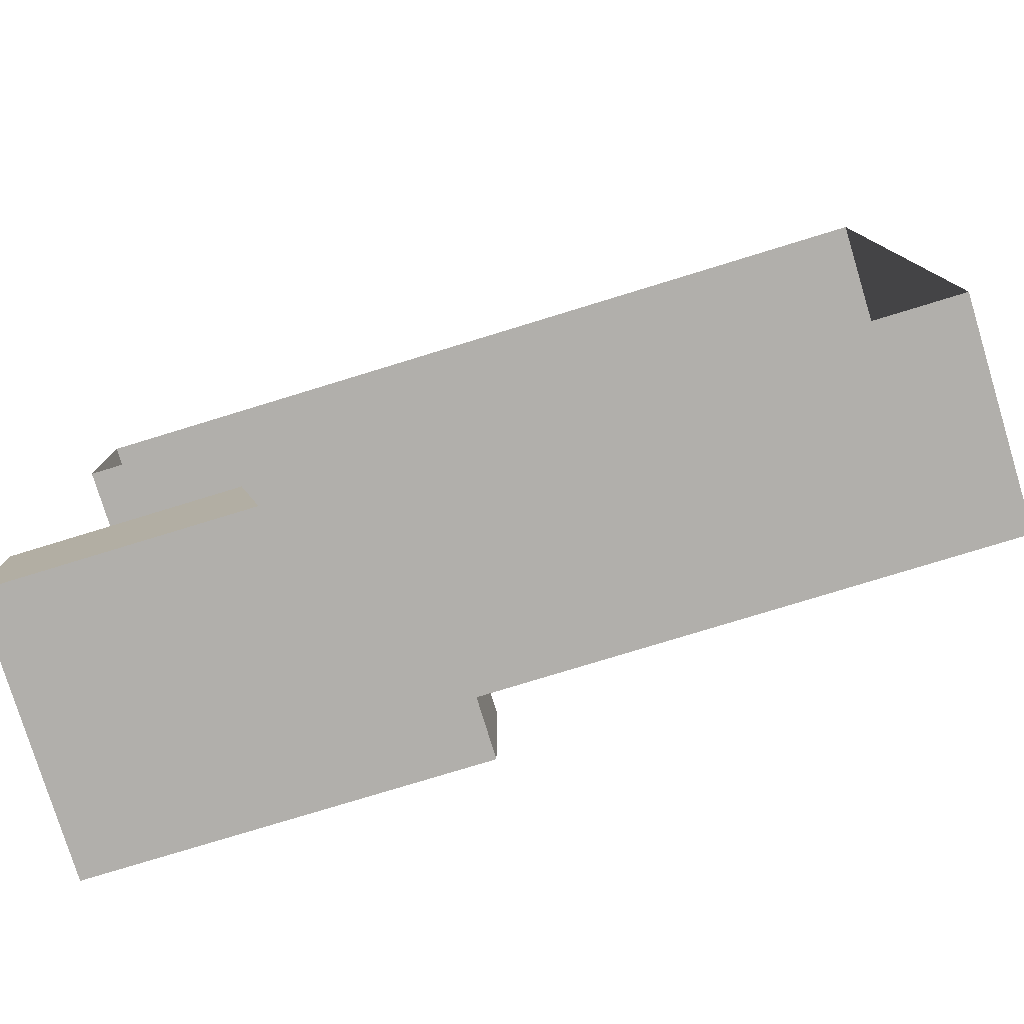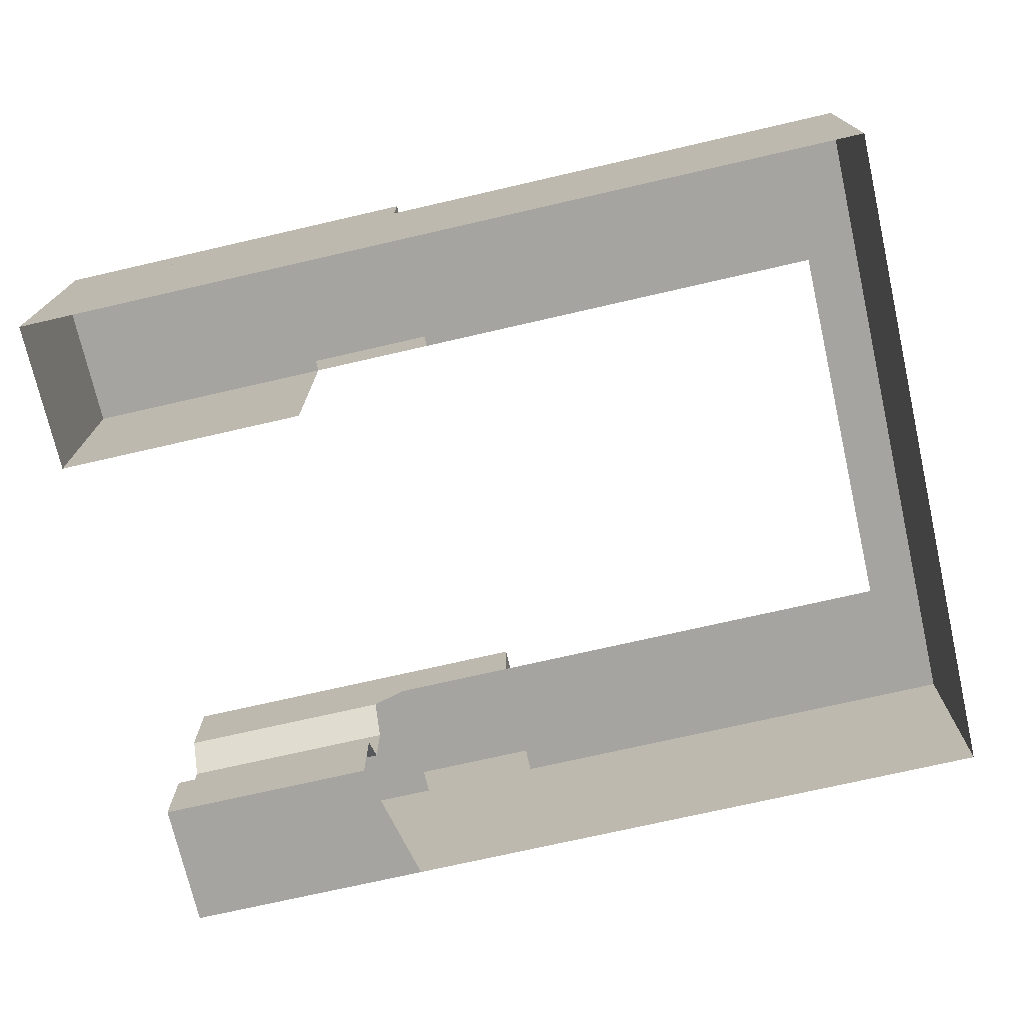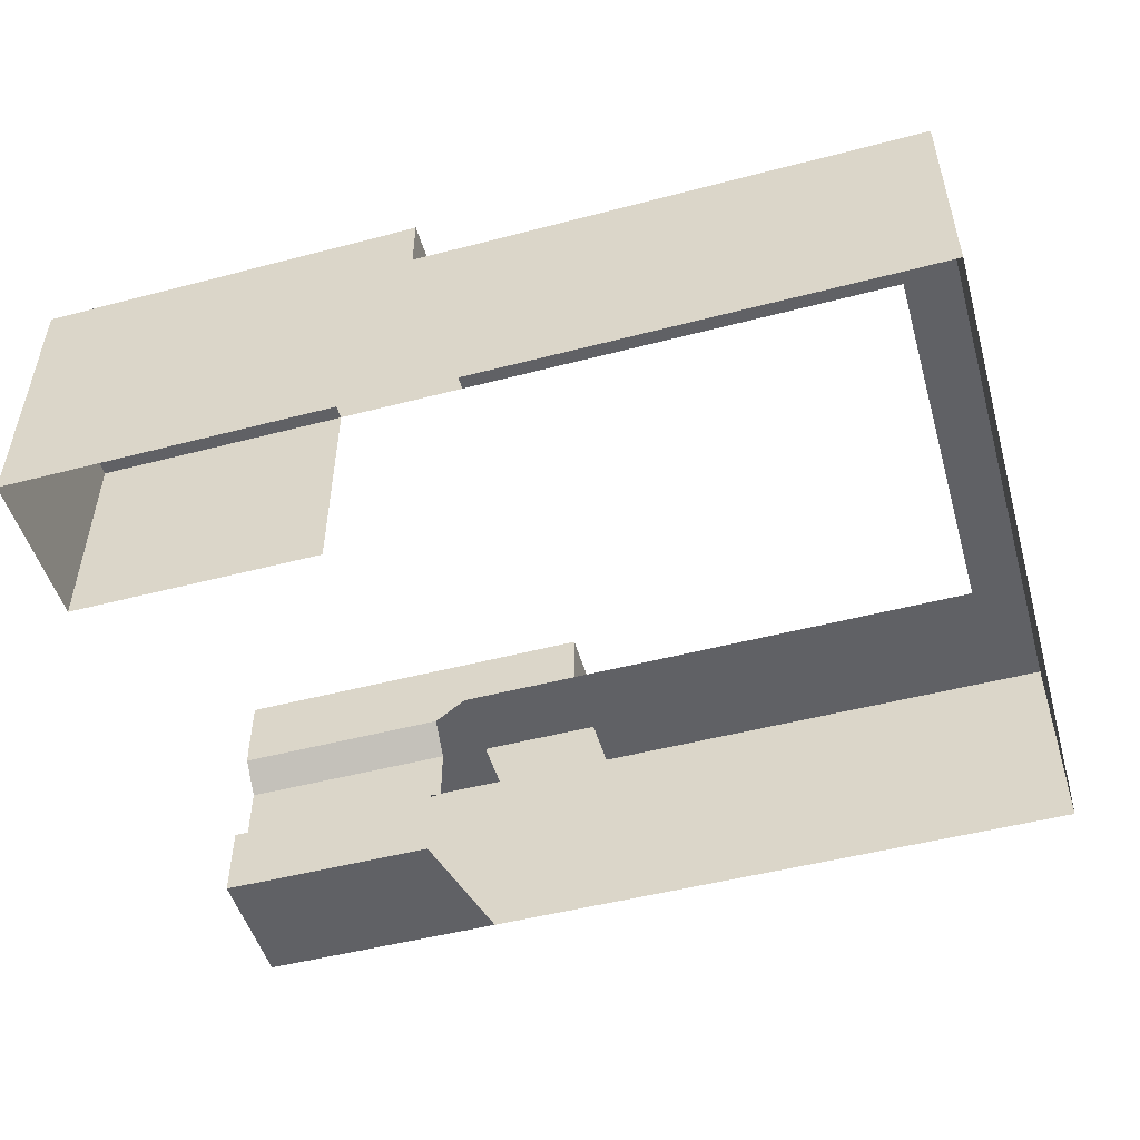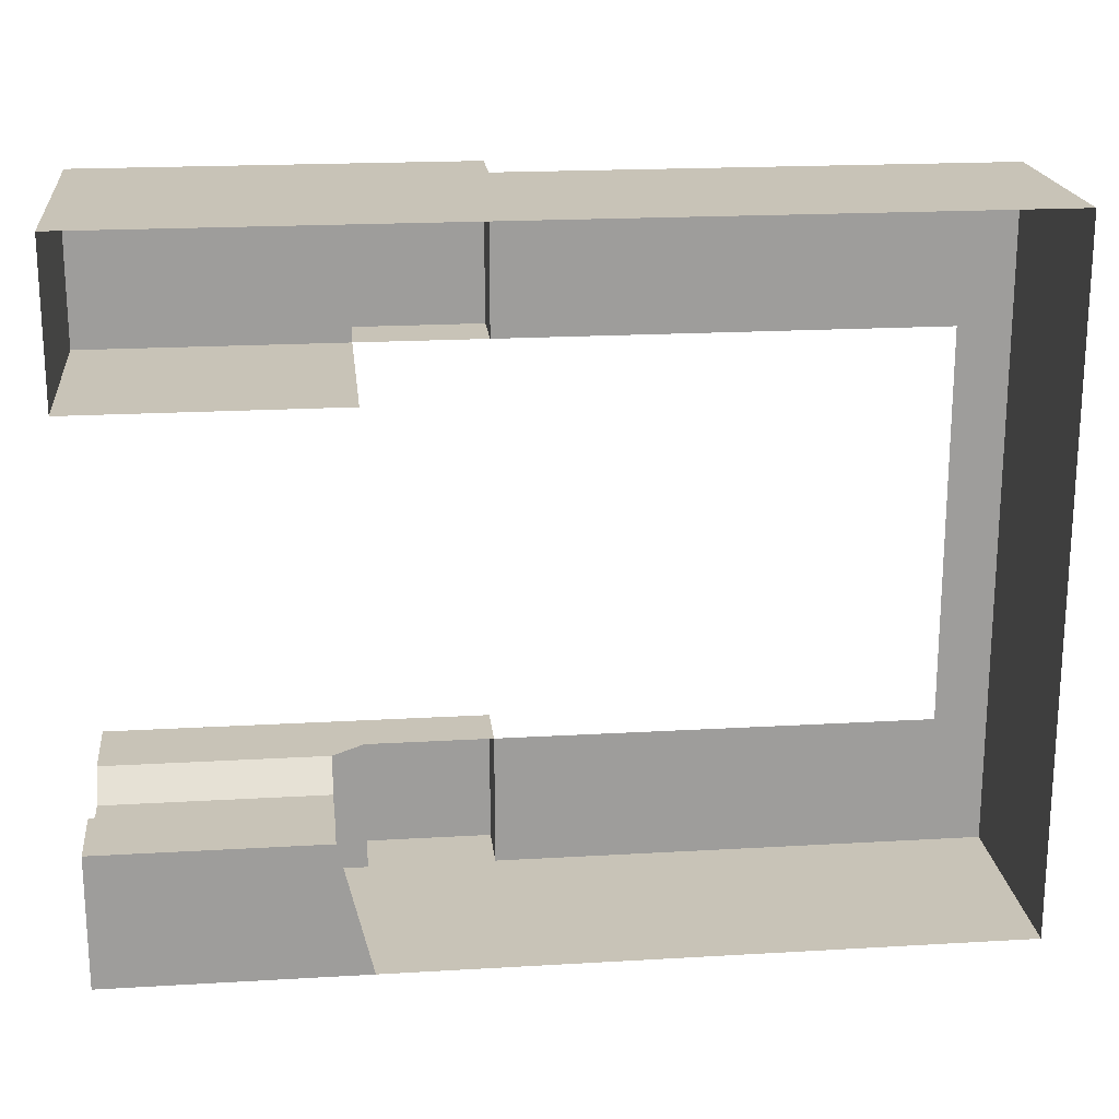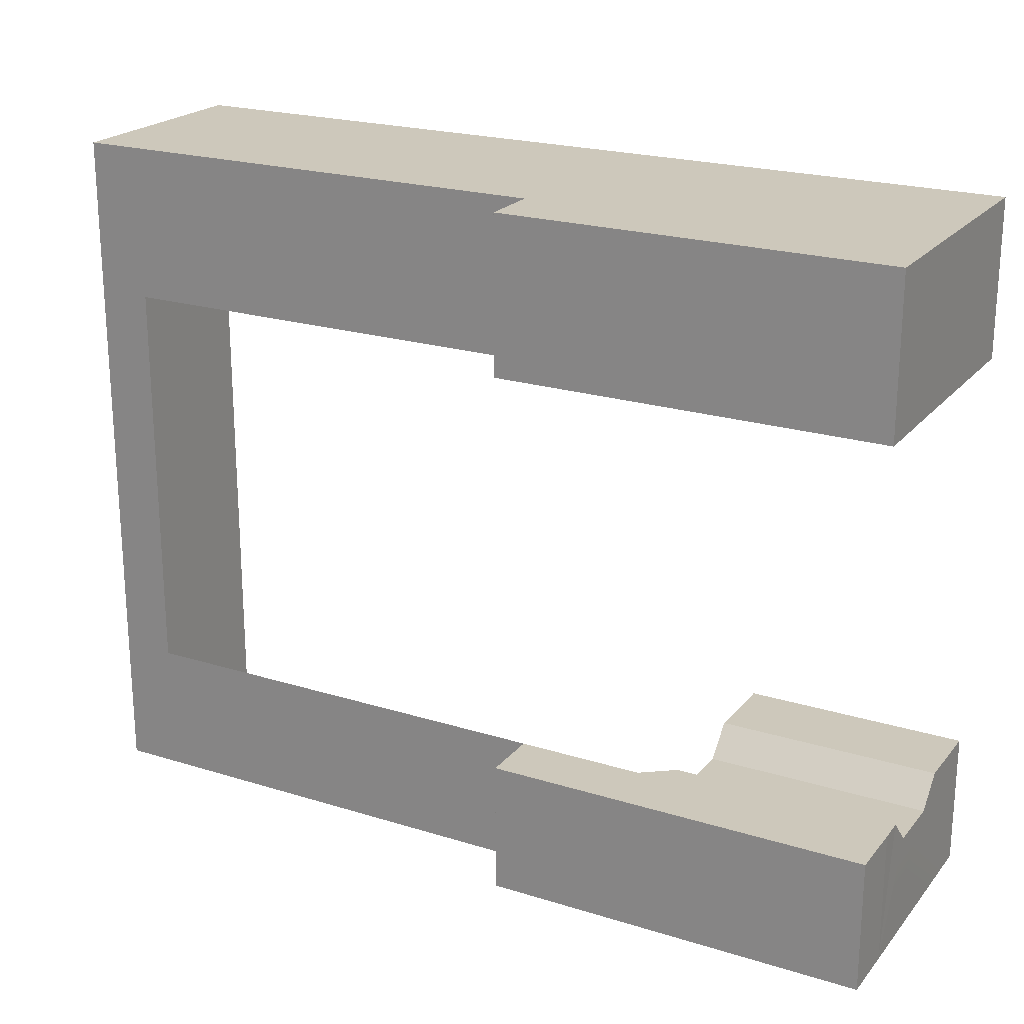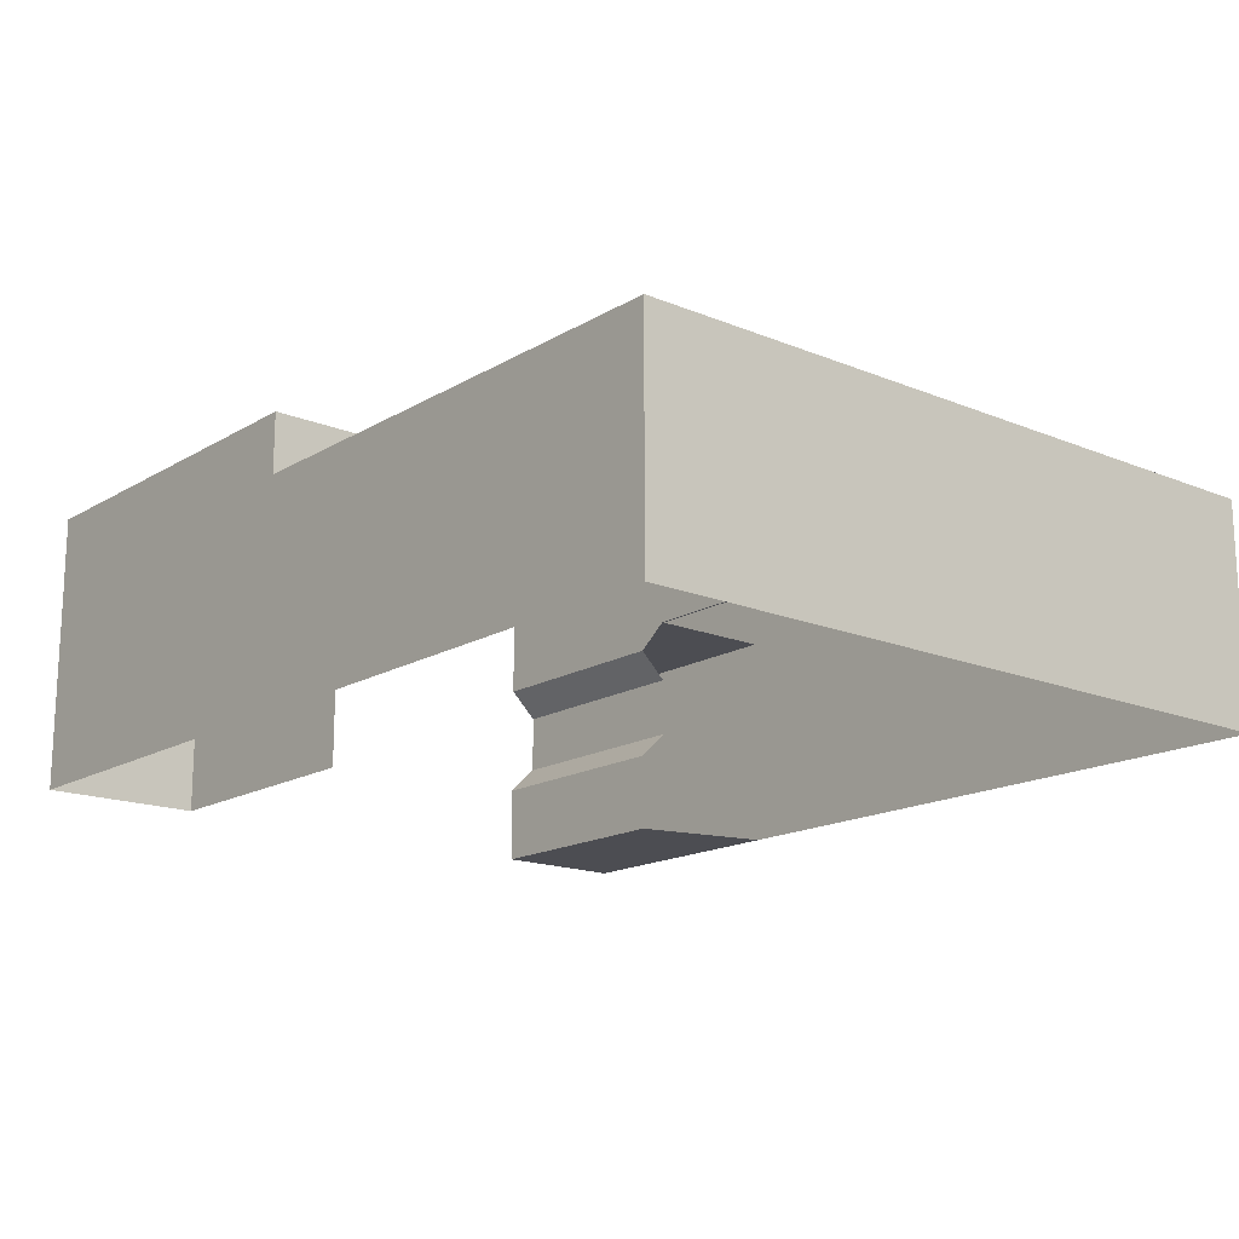
<metadata>
{"format":"obj","ext":"obj","renderer":"f3d","projection":"perspective","resolution":1024,"background":"white","views":[{"elev":-78.2,"azim":17.0,"up":"+Z"},{"elev":-73.3,"azim":12.9,"up":"+Y"},{"elev":-50.1,"azim":16.0,"up":"+Y"},{"elev":19.7,"azim":-6.2,"up":"+Z"},{"elev":21.8,"azim":-151.4,"up":"+Z"},{"elev":-16.4,"azim":50.0,"up":"+Y"}]}
</metadata>
<code>
g Outside
v -17.1 -10.01 -26.99
v -17.1 -14.4 -35.9
v -17.1 -9.225 -26.99
v -17.1 -10.83 -26.99
v -17.1 -10.01 -26.99
v -17.1 -7.393 -28.89
v -17.12 -2.861e-05 -35.9
v -17.1 -3.443 -28.89
v -17.1 -1.611 -26.99
v -17.12 -2.956e-05 -26.99
v -17.1 -3.443 -28.89
v -17.12 -2.861e-05 -35.9
v -17.1 -1.611 -26.99
v -17.1 -9.225 -26.99
v -17.1 -14.4 -35.9
v -17.1 -7.393 -28.89
v -17.1 -10.83 -26.99
v -17.1 -14.4 -26.99
v -17.1 -14.4 -35.9
v 41.61 -1.526e-05 -26.99
v 38.04 -1.717e-05 -26.99
v 41.61 -2.956e-05 -35.9
v 41.61 -2.956e-05 -35.9
v 41.61 -14.4 -35.9
v 41.61 -14.4 -26.99
v 41.61 -1.526e-05 -26.99
v 8.499 -2.861e-05 -35.9
v 41.61 -14.4 -35.9
v 41.61 -2.956e-05 -35.9
v 8.499 -14.4 -35.9
v -0 -2.861e-05 -35.9
v -0 -14.4 -35.9
v -17.1 0 10.33
v -17.1 -14.4 10.33
v -17.1 -14.4 0
v -17.1 0 0
v 41.61 -3.815e-06 -4.959e-05
v 41.61 -1.526e-05 -26.99
v 41.61 -14.4 -26.99
v 41.61 -14.4 -4.959e-05
v 38.04 0 10.33
v 41.61 0 10.33
v 41.61 -14.4 10.33
v 38.04 -14.4 10.33
v 8.499 -2.861e-05 -35.9
v 41.61 -2.956e-05 -35.9
v 38.04 -1.717e-05 -26.99
v 8.499 -2.67e-05 -26.99
v 38.04 -4.768e-06 -4.768e-05
v 41.61 -1.526e-05 -26.99
v 41.61 -3.815e-06 -4.959e-05
v 38.04 0 10.33
v 41.61 0 10.33
v 8.631 -14.4 10.33
v 38.04 0 10.33
v 38.04 -14.4 10.33
v 8.506 0 10.33
v -0.004906 -14.4 10.33
v -0.004908 0 10.33
v -17.1 -14.4 10.33
v -17.1 0 10.33
v 41.61 0 10.33
v 41.61 -3.815e-06 -4.959e-05
v 41.61 -14.4 -4.959e-05
v 41.61 -14.4 10.33
v 8.506 -9.537e-07 -2.098e-05
v 38.04 -4.768e-06 -4.768e-05
v 38.04 0 10.33
v 8.506 0 10.33
v -17.1 -14.4 0
v -0.004906 -14.4 0
v -0.004908 0 -1.526e-05
v -17.1 0 0
v -2.138 -10.01 -26.99
v -17.1 -10.01 -26.99
v -17.1 -9.225 -26.99
v -2.138 -9.225 -26.99
v -2.138 -10.83 -26.99
v -17.1 -10.83 -26.99
v -17.1 -10.01 -26.99
v -2.138 -10.01 -26.99
v -2.138 -1.611 -26.99
v -17.1 -1.611 -26.99
v -17.12 -2.956e-05 -26.99
v -0 -2.956e-05 -26.99
v -2.138 -3.443 -28.89
v -17.1 -3.443 -28.89
v -17.1 -1.611 -26.99
v -2.138 -1.611 -26.99
v -2.138 -9.225 -26.99
v -17.1 -9.225 -26.99
v -17.1 -7.393 -28.89
v -2.138 -7.393 -28.89
v -2.138 -7.393 -28.89
v -17.1 -7.393 -28.89
v -17.1 -3.443 -28.89
v -2.138 -3.443 -28.89
v -0 -2.861e-05 -35.9
v -17.12 -2.861e-05 -35.9
v -17.1 -14.4 -35.9
v -0 -14.4 -35.9
v -0 -14.4 -35.9
v -17.1 -14.4 -35.9
v -17.1 -14.4 -26.99
v -2.138 -14.4 -26.99
v -2.138 -14.4 -26.99
v -17.1 -14.4 -26.99
v -17.1 -10.83 -26.99
v -2.138 -10.83 -26.99
v -4.005e-05 3.915 -8.583e-05
v 8.506 3.915 -2.098e-05
v 8.506 3.915 10.33
v -0.004908 3.915 10.33
v -0 3.915 -35.9
v 8.499 3.915 -35.9
v 8.499 3.915 -26.99
v -0 3.915 -26.99
v -17.11 0 -1.526e-05
v -17.11 3.915 -8.583e-05
v -17.11 3.915 10.33
v -17.11 0 10.33
v -0.004908 0 10.33
v 8.506 3.915 10.33
v 8.506 0 10.33
v -0.004908 3.915 10.33
v -17.11 3.915 10.33
v -17.11 0 10.33
v 8.506 0 10.33
v 8.506 3.915 10.33
v 8.506 3.915 -2.098e-05
v 8.506 -9.537e-07 -2.098e-05
v 8.506 -9.537e-07 -2.098e-05
v 8.506 3.915 -2.098e-05
v -4.005e-05 3.915 -8.583e-05
v -0.004908 0 -1.526e-05
v -17.12 -2.861e-05 -35.9
v -17.12 3.915 -35.9
v -17.12 3.915 -26.99
v -17.12 -2.956e-05 -26.99
v -0 -2.956e-05 -26.99
v -0 3.915 -26.99
v 8.499 3.915 -26.99
v 8.499 -2.67e-05 -26.99
v 8.499 -2.67e-05 -26.99
v 8.499 3.915 -26.99
v 8.499 3.915 -35.9
v 8.499 -2.861e-05 -35.9
v 8.499 -2.861e-05 -35.9
v 8.499 3.915 -35.9
v -0 3.915 -35.9
v -0 -2.861e-05 -35.9
v -17.12 -2.861e-05 -35.9
v -17.12 3.915 -35.9
v -0 -2.861e-05 -35.9
v -17.12 -2.861e-05 -35.9
v -17.12 -2.956e-05 -26.99
v -0 -2.956e-05 -26.99
v -0 -2.956e-05 -26.99
v -17.12 -2.956e-05 -26.99
v -17.12 3.915 -26.99
v -0 3.915 -26.99
v -0 3.915 -26.99
v -17.12 3.915 -26.99
v -17.12 3.915 -35.9
v -0 3.915 -35.9
v -0.004908 0 -1.526e-05
v -17.11 0 -1.526e-05
v -17.11 0 10.33
v -0.004908 0 10.33
v -0.004908 3.915 10.33
v -17.11 3.915 10.33
v -17.11 3.915 -8.583e-05
v -4.005e-05 3.915 -8.583e-05
v -4.005e-05 3.915 -8.583e-05
v -17.11 3.915 -8.583e-05
v -17.11 0 -1.526e-05
v -0.004908 0 -1.526e-05
g Outside_0
f 3 2 1
f 5 2 4
f 7 2 6
f 8 7 6
f 10 7 9
f 13 12 11
f 16 15 14
f 19 18 17
f 22 21 20
f 25 24 23
f 26 25 23
f 29 28 27
f 28 30 27
f 27 30 31
f 30 32 31
f 35 34 33
f 36 35 33
f 39 38 37
f 40 39 37
f 43 42 41
f 44 43 41
f 47 46 45
f 48 47 45
f 50 47 49
f 51 50 49
f 51 49 52
f 53 51 52
f 56 55 54
f 55 57 54
f 54 57 58
f 57 59 58
f 58 59 60
f 59 61 60
f 64 63 62
f 65 64 62
f 68 67 66
f 69 68 66
f 72 71 70
f 73 72 70
f 76 75 74
f 77 76 74
f 80 79 78
f 81 80 78
f 84 83 82
f 85 84 82
f 88 87 86
f 89 88 86
f 92 91 90
f 93 92 90
f 96 95 94
f 97 96 94
f 100 99 98
f 101 100 98
f 104 103 102
f 105 104 102
f 108 107 106
f 109 108 106
f 112 111 110
f 113 112 110
f 116 115 114
f 117 116 114
f 120 119 118
f 121 120 118
f 124 123 122
f 123 125 122
f 125 126 122
f 126 127 122
f 130 129 128
f 131 130 128
f 134 133 132
f 135 134 132
f 138 137 136
f 139 138 136
f 142 141 140
f 143 142 140
f 146 145 144
f 147 146 144
f 150 149 148
f 151 150 148
f 151 152 150
f 152 153 150
f 156 155 154
f 157 156 154
f 160 159 158
f 161 160 158
f 164 163 162
f 165 164 162
f 168 167 166
f 169 168 166
f 172 171 170
f 173 172 170
f 176 175 174
f 177 176 174

</code>
